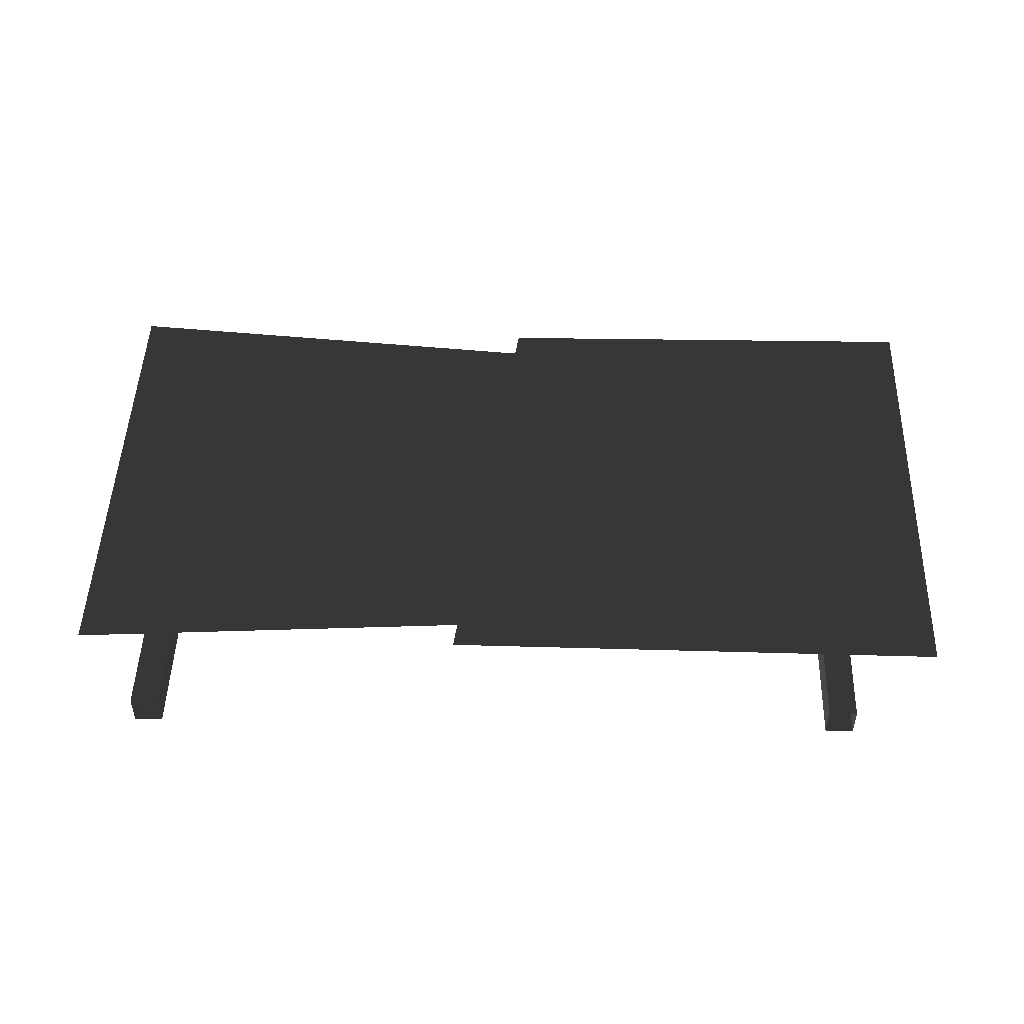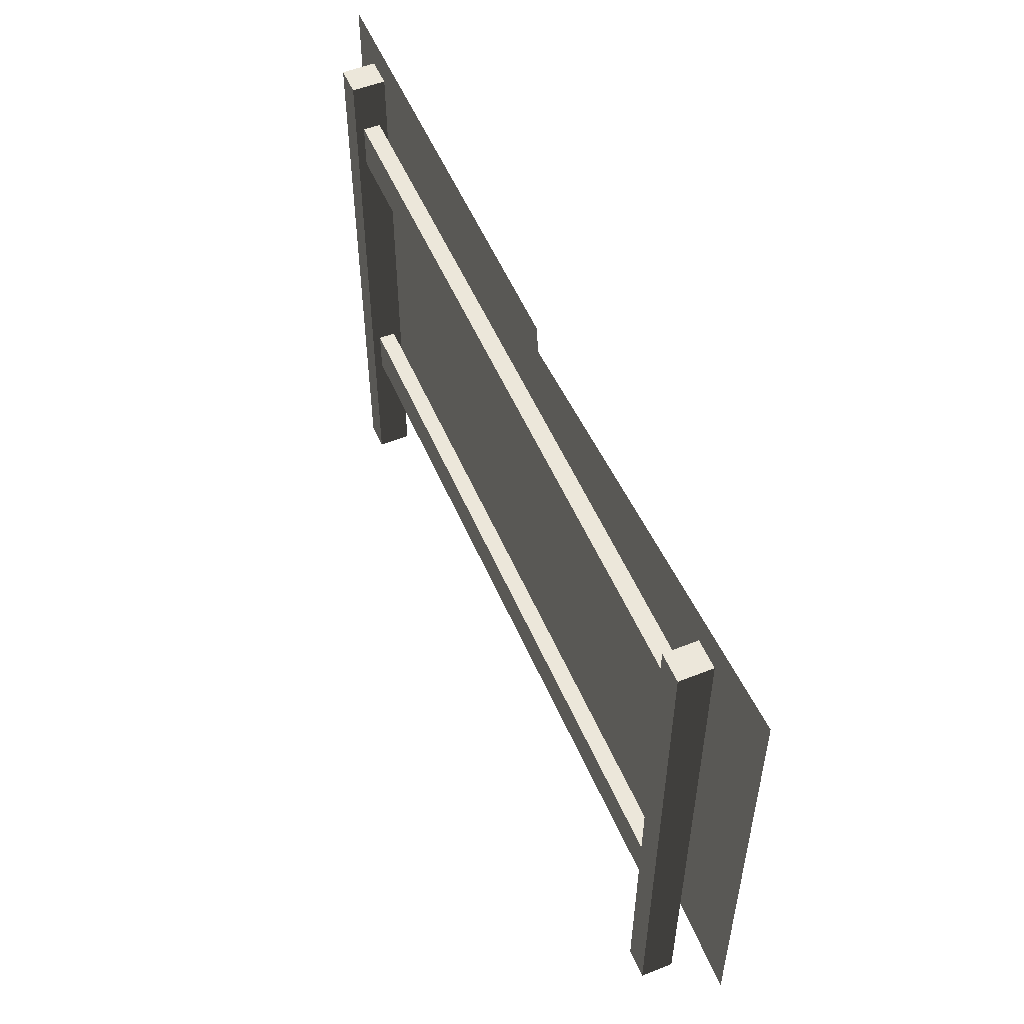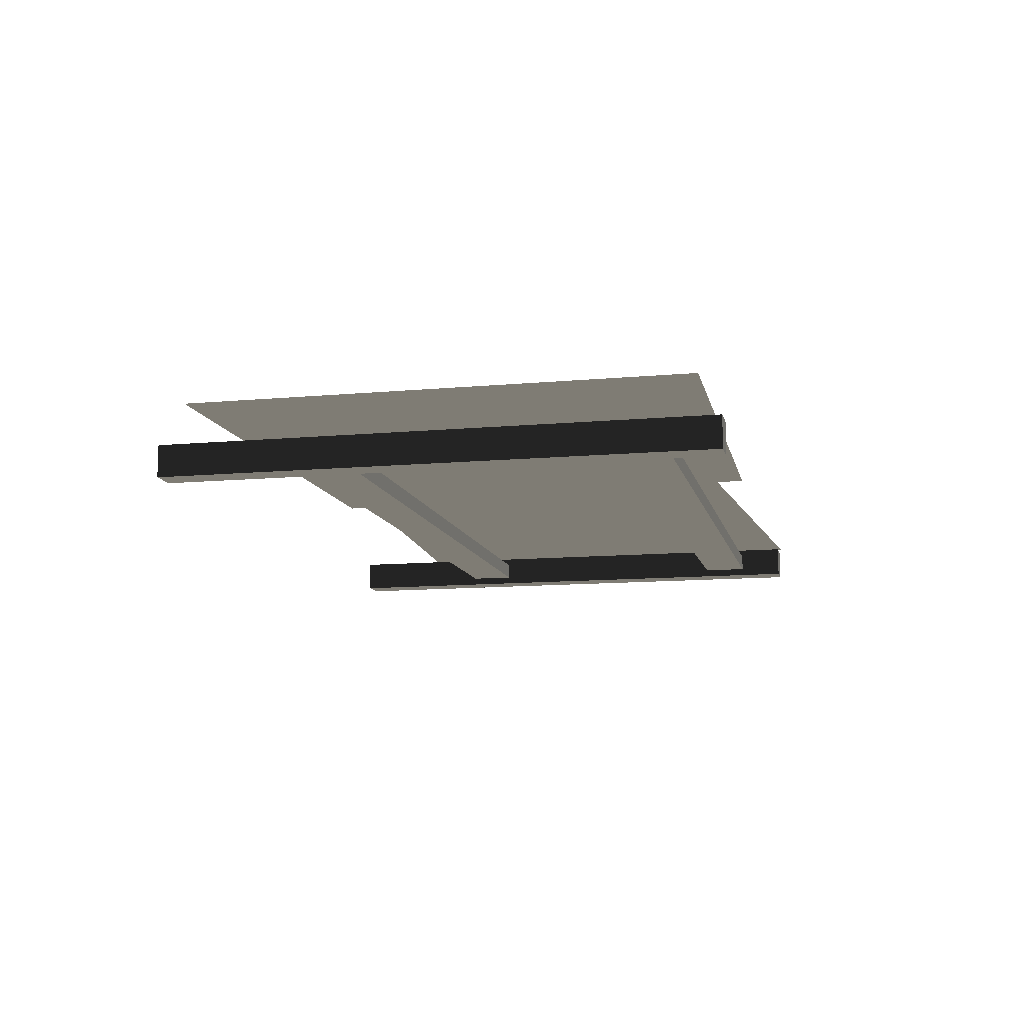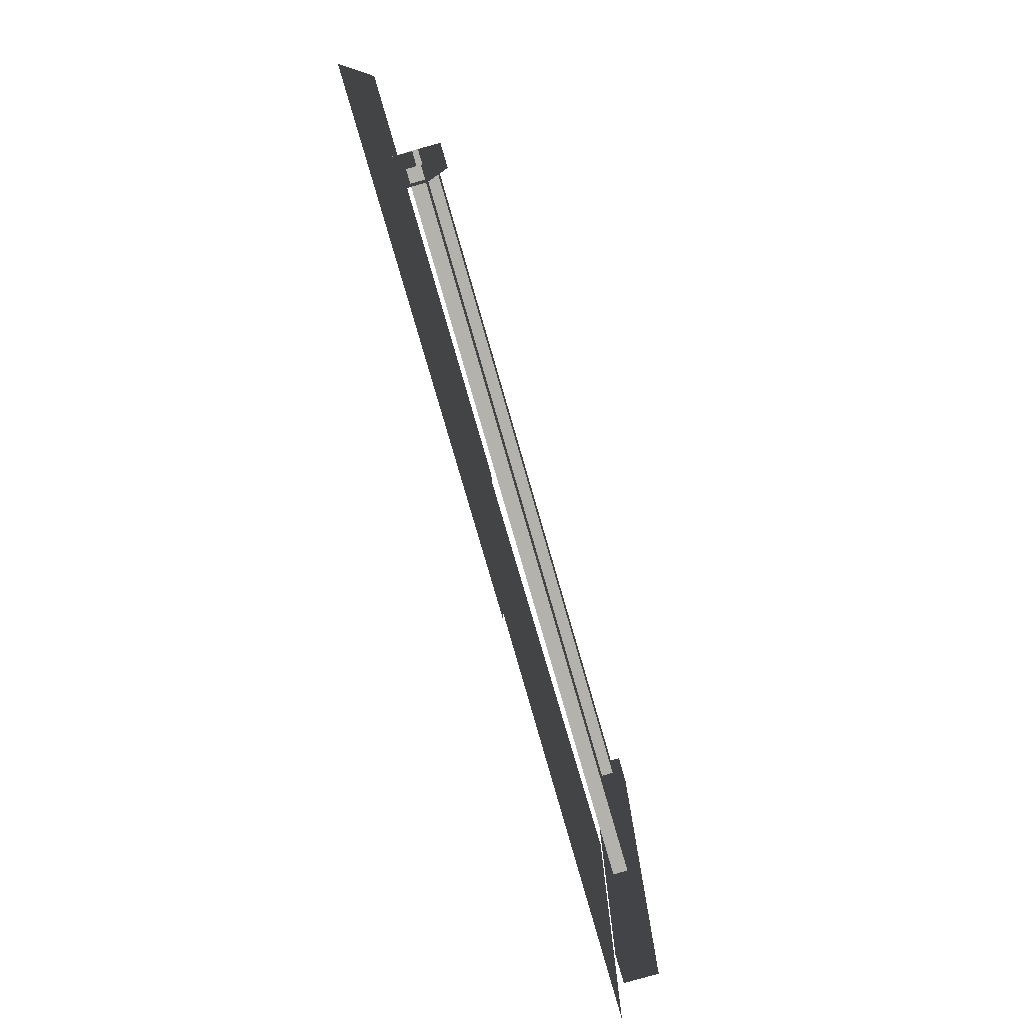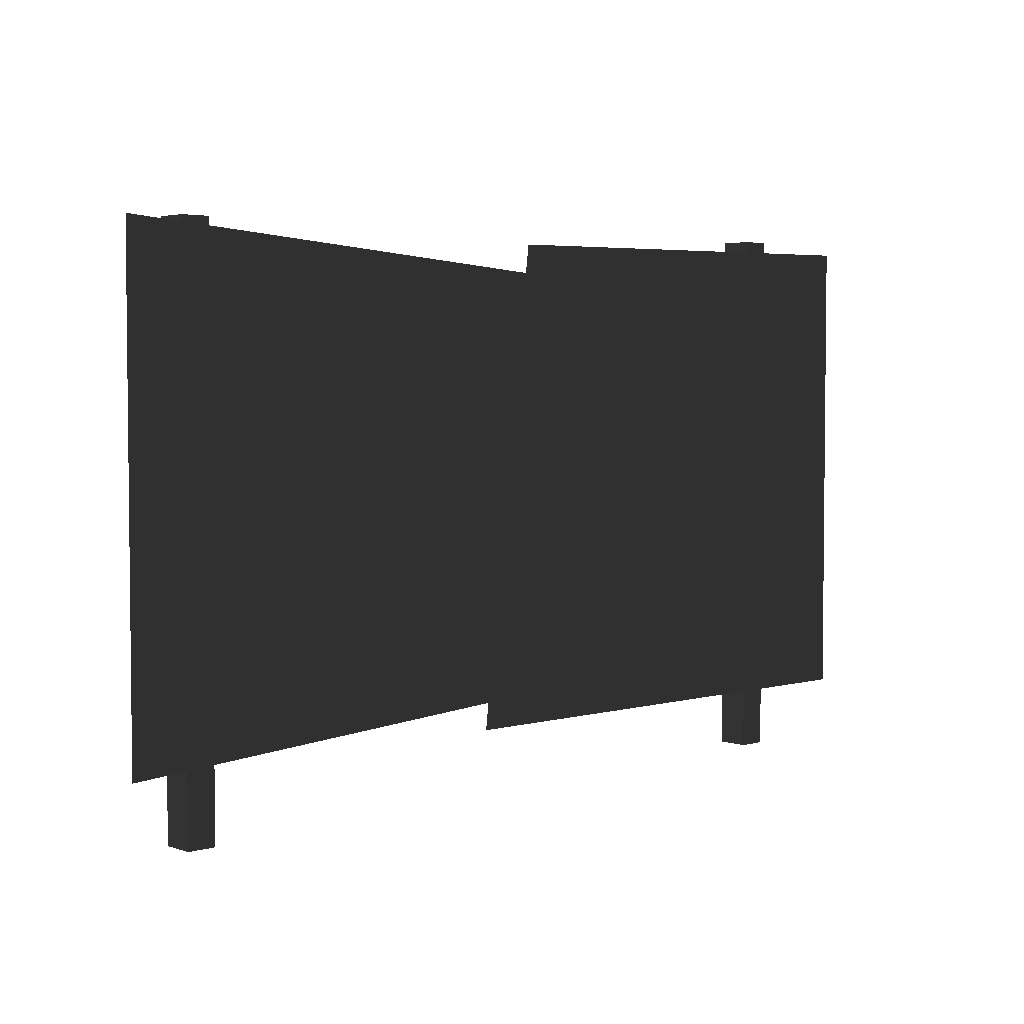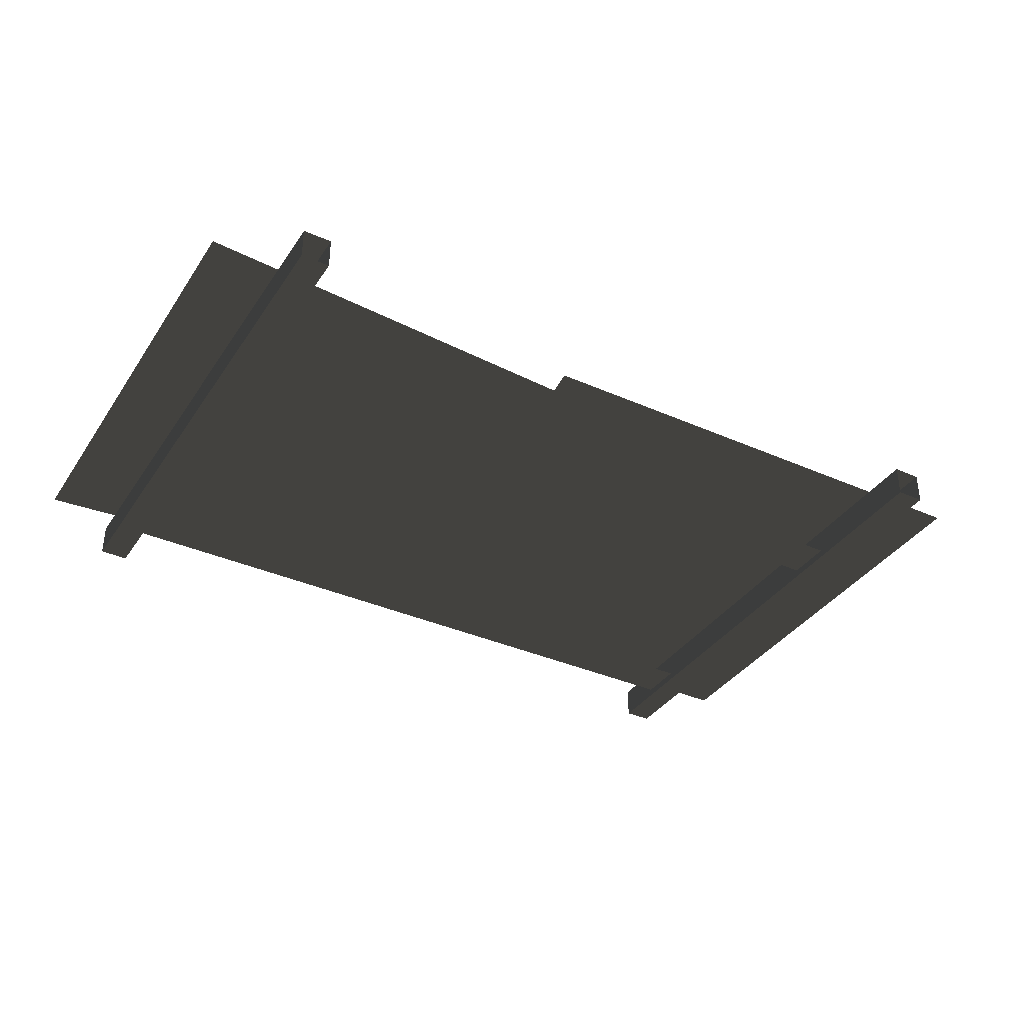
<metadata>
{"format":"obj","ext":"obj","renderer":"f3d","projection":"perspective","resolution":1024,"background":"white","views":[{"elev":48.9,"azim":1.8,"up":"+Z"},{"elev":53.5,"azim":-113.0,"up":"+Y"},{"elev":-11.2,"azim":102.8,"up":"+Z"},{"elev":-79.4,"azim":106.1,"up":"+Y"},{"elev":3.7,"azim":-42.1,"up":"+Y"},{"elev":-36.7,"azim":-29.8,"up":"+Z"}]}
</metadata>
<code>
v -0.2445 0.3336 0.003242
v 2.562 0.3336 0.003242
v -0.2273 0.4797 0.003242
v 0.04345 2.78 0.003242
v 2.562 2.97 0.003242
v 0.0624 2.932 0.003242
v 0.04345 2.78 0.003242
v -2.438 2.97 0.003242
v -0.2273 0.4797 0.003242
v -2.438 0.3336 0.003242
v -0.2445 0.3336 0.003242
v -0.2273 0.4797 0.003242
v 2.562 0.3336 0.003242
v 0.04345 2.78 0.003242
v 2.562 2.97 0.003242
v 0.0624 2.932 0.003242
v 0.04345 2.78 0.003242
v -0.2273 0.4797 0.003242
v -2.438 2.97 0.003242
v -2.438 0.3336 0.003242
v -1.999 1.013 -0.2189
v 1.999 1.013 -0.2189
v 1.999 1.013 -0.1283
v -1.999 1.013 -0.1283
v -1.999 0.7586 -0.2189
v 1.999 0.7586 -0.2189
v 1.999 1.013 -0.2189
v -1.999 1.013 -0.2189
v -1.999 2.733 -0.2189
v 1.999 2.733 -0.2189
v 1.999 2.733 -0.1283
v -1.999 2.733 -0.1283
v -1.999 2.478 -0.2189
v 1.999 2.478 -0.2189
v 1.999 2.733 -0.2189
v -1.999 2.733 -0.2189
v 1.922 -0.01736 -0.0847
v 1.922 3.03 -0.0847
v 2.078 3.03 -0.0847
v 2.078 -0.01736 -0.0847
v 2.078 -0.01736 -0.0847
v 2.078 3.03 -0.0847
v 2.078 3.03 -0.2625
v 2.078 -0.01736 -0.2625
v 1.922 -0.01736 -0.2625
v 1.922 3.03 -0.2625
v 1.922 3.03 -0.0847
v 1.922 -0.01736 -0.0847
v 1.922 3.03 -0.2625
v 1.922 -0.01736 -0.2625
v 2.078 -0.01736 -0.2625
v 2.078 3.03 -0.2625
v 1.922 3.03 -0.0847
v 1.922 3.03 -0.2625
v 2.078 3.03 -0.2625
v 2.078 3.03 -0.0847
v -2.078 -0.05952 -0.0847
v -2.078 2.988 -0.0847
v -1.922 2.988 -0.0847
v -1.922 -0.05952 -0.0847
v -1.922 -0.05952 -0.0847
v -1.922 2.988 -0.0847
v -1.922 2.988 -0.2625
v -1.922 -0.05952 -0.2625
v -2.078 -0.05952 -0.2625
v -2.078 2.988 -0.2625
v -2.078 2.988 -0.0847
v -2.078 -0.05952 -0.0847
v -2.078 2.988 -0.2625
v -2.078 -0.05952 -0.2625
v -1.922 -0.05952 -0.2625
v -1.922 2.988 -0.2625
v -2.078 2.988 -0.0847
v -2.078 2.988 -0.2625
v -1.922 2.988 -0.2625
v -1.922 2.988 -0.0847
g Metal_Fence2_2871_138
f 1 3 2
f 4 2 3
f 5 2 4
f 6 5 4
f 7 9 8
f 8 9 10
f 11 13 12
f 14 12 13
f 15 14 13
f 16 14 15
f 17 19 18
f 19 20 18
f 21 23 22
f 21 24 23
f 25 27 26
f 25 28 27
f 29 31 30
f 29 32 31
f 33 35 34
f 33 36 35
f 37 39 38
f 37 40 39
f 41 43 42
f 41 44 43
f 45 47 46
f 45 48 47
f 49 51 50
f 49 52 51
f 53 55 54
f 53 56 55
f 57 59 58
f 57 60 59
f 61 63 62
f 61 64 63
f 65 67 66
f 65 68 67
f 69 71 70
f 69 72 71
f 73 75 74
f 73 76 75

</code>
